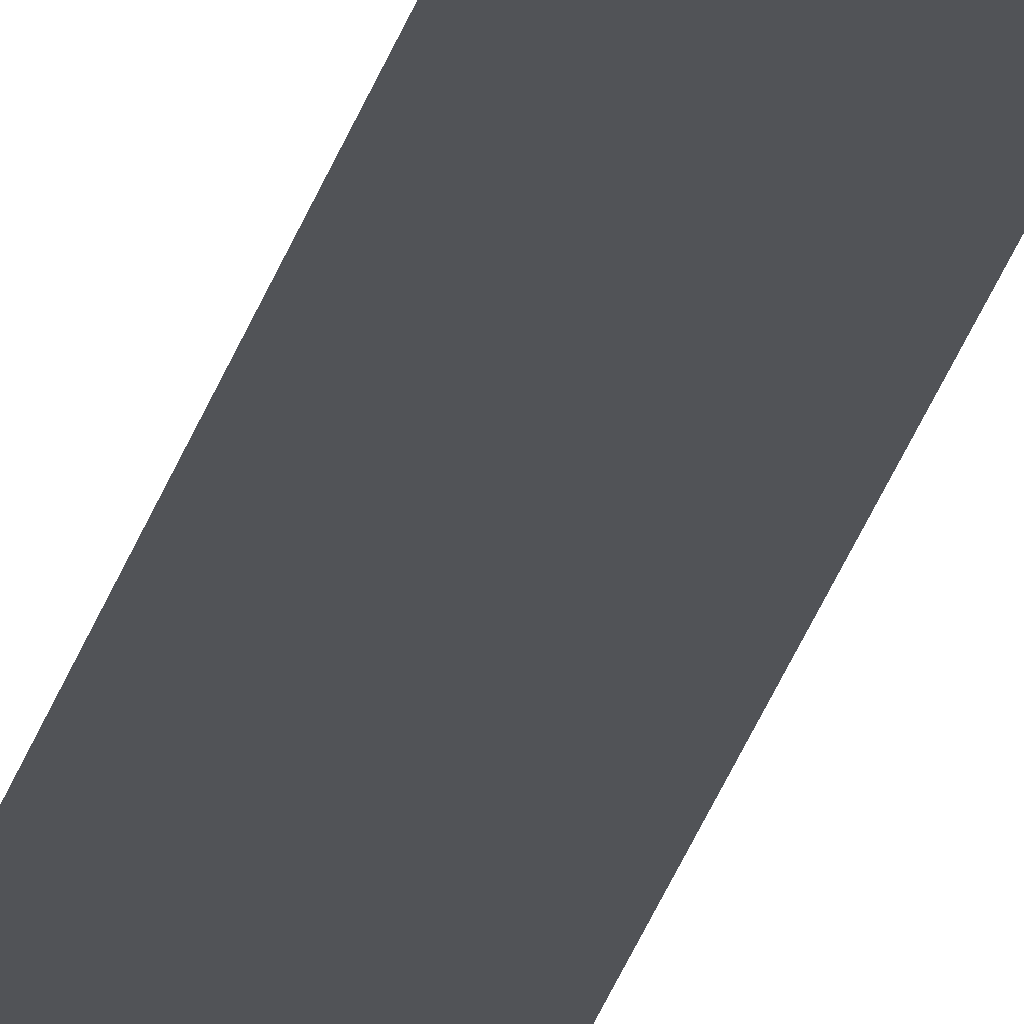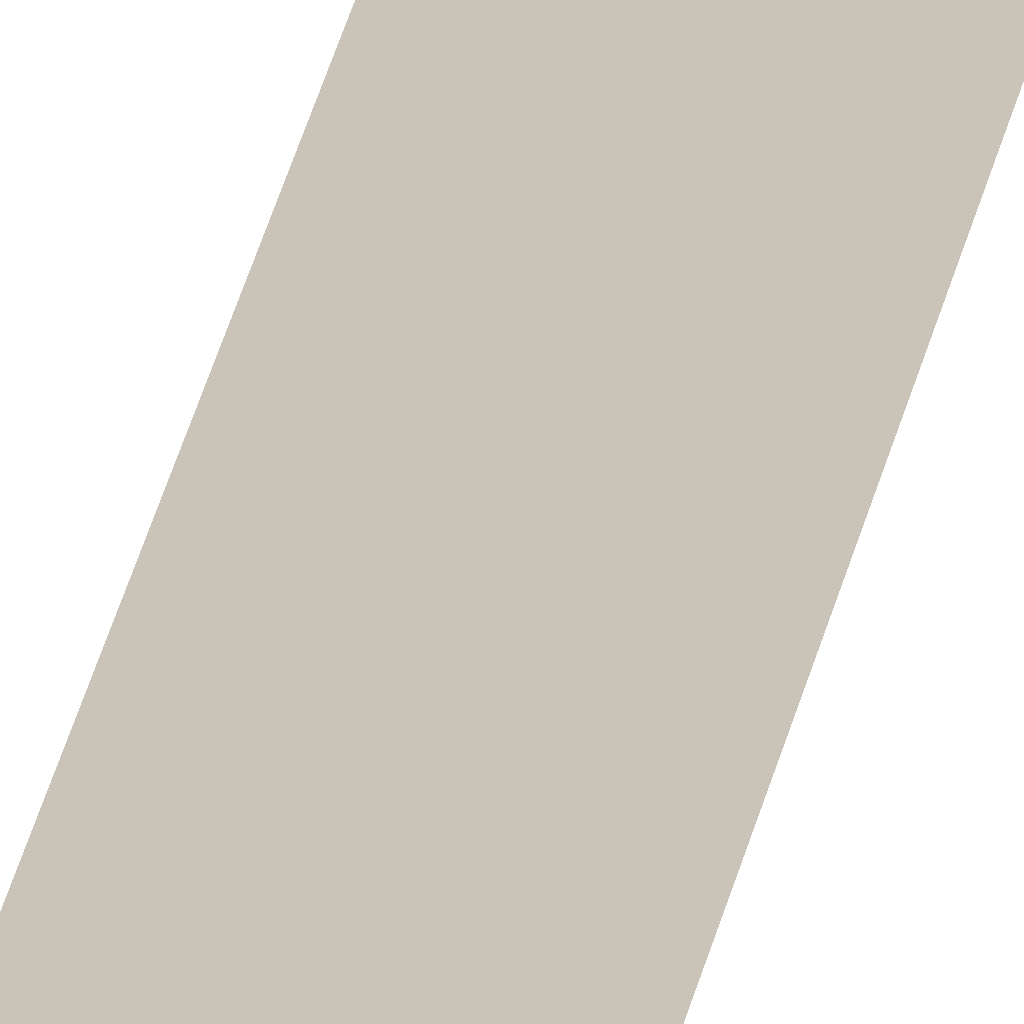
<metadata>
{"format":"obj","ext":"obj","renderer":"f3d","projection":"perspective","resolution":1024,"background":"white","views":[{"elev":-21.3,"azim":168.8,"up":"+Y"},{"elev":19.4,"azim":7.3,"up":"+Y"}]}
</metadata>
<code>
v 2 -2 3
v -2 -2 3
v -2 0 -200
v 2 0 -200
g plane
f 1 2 3 4

</code>
